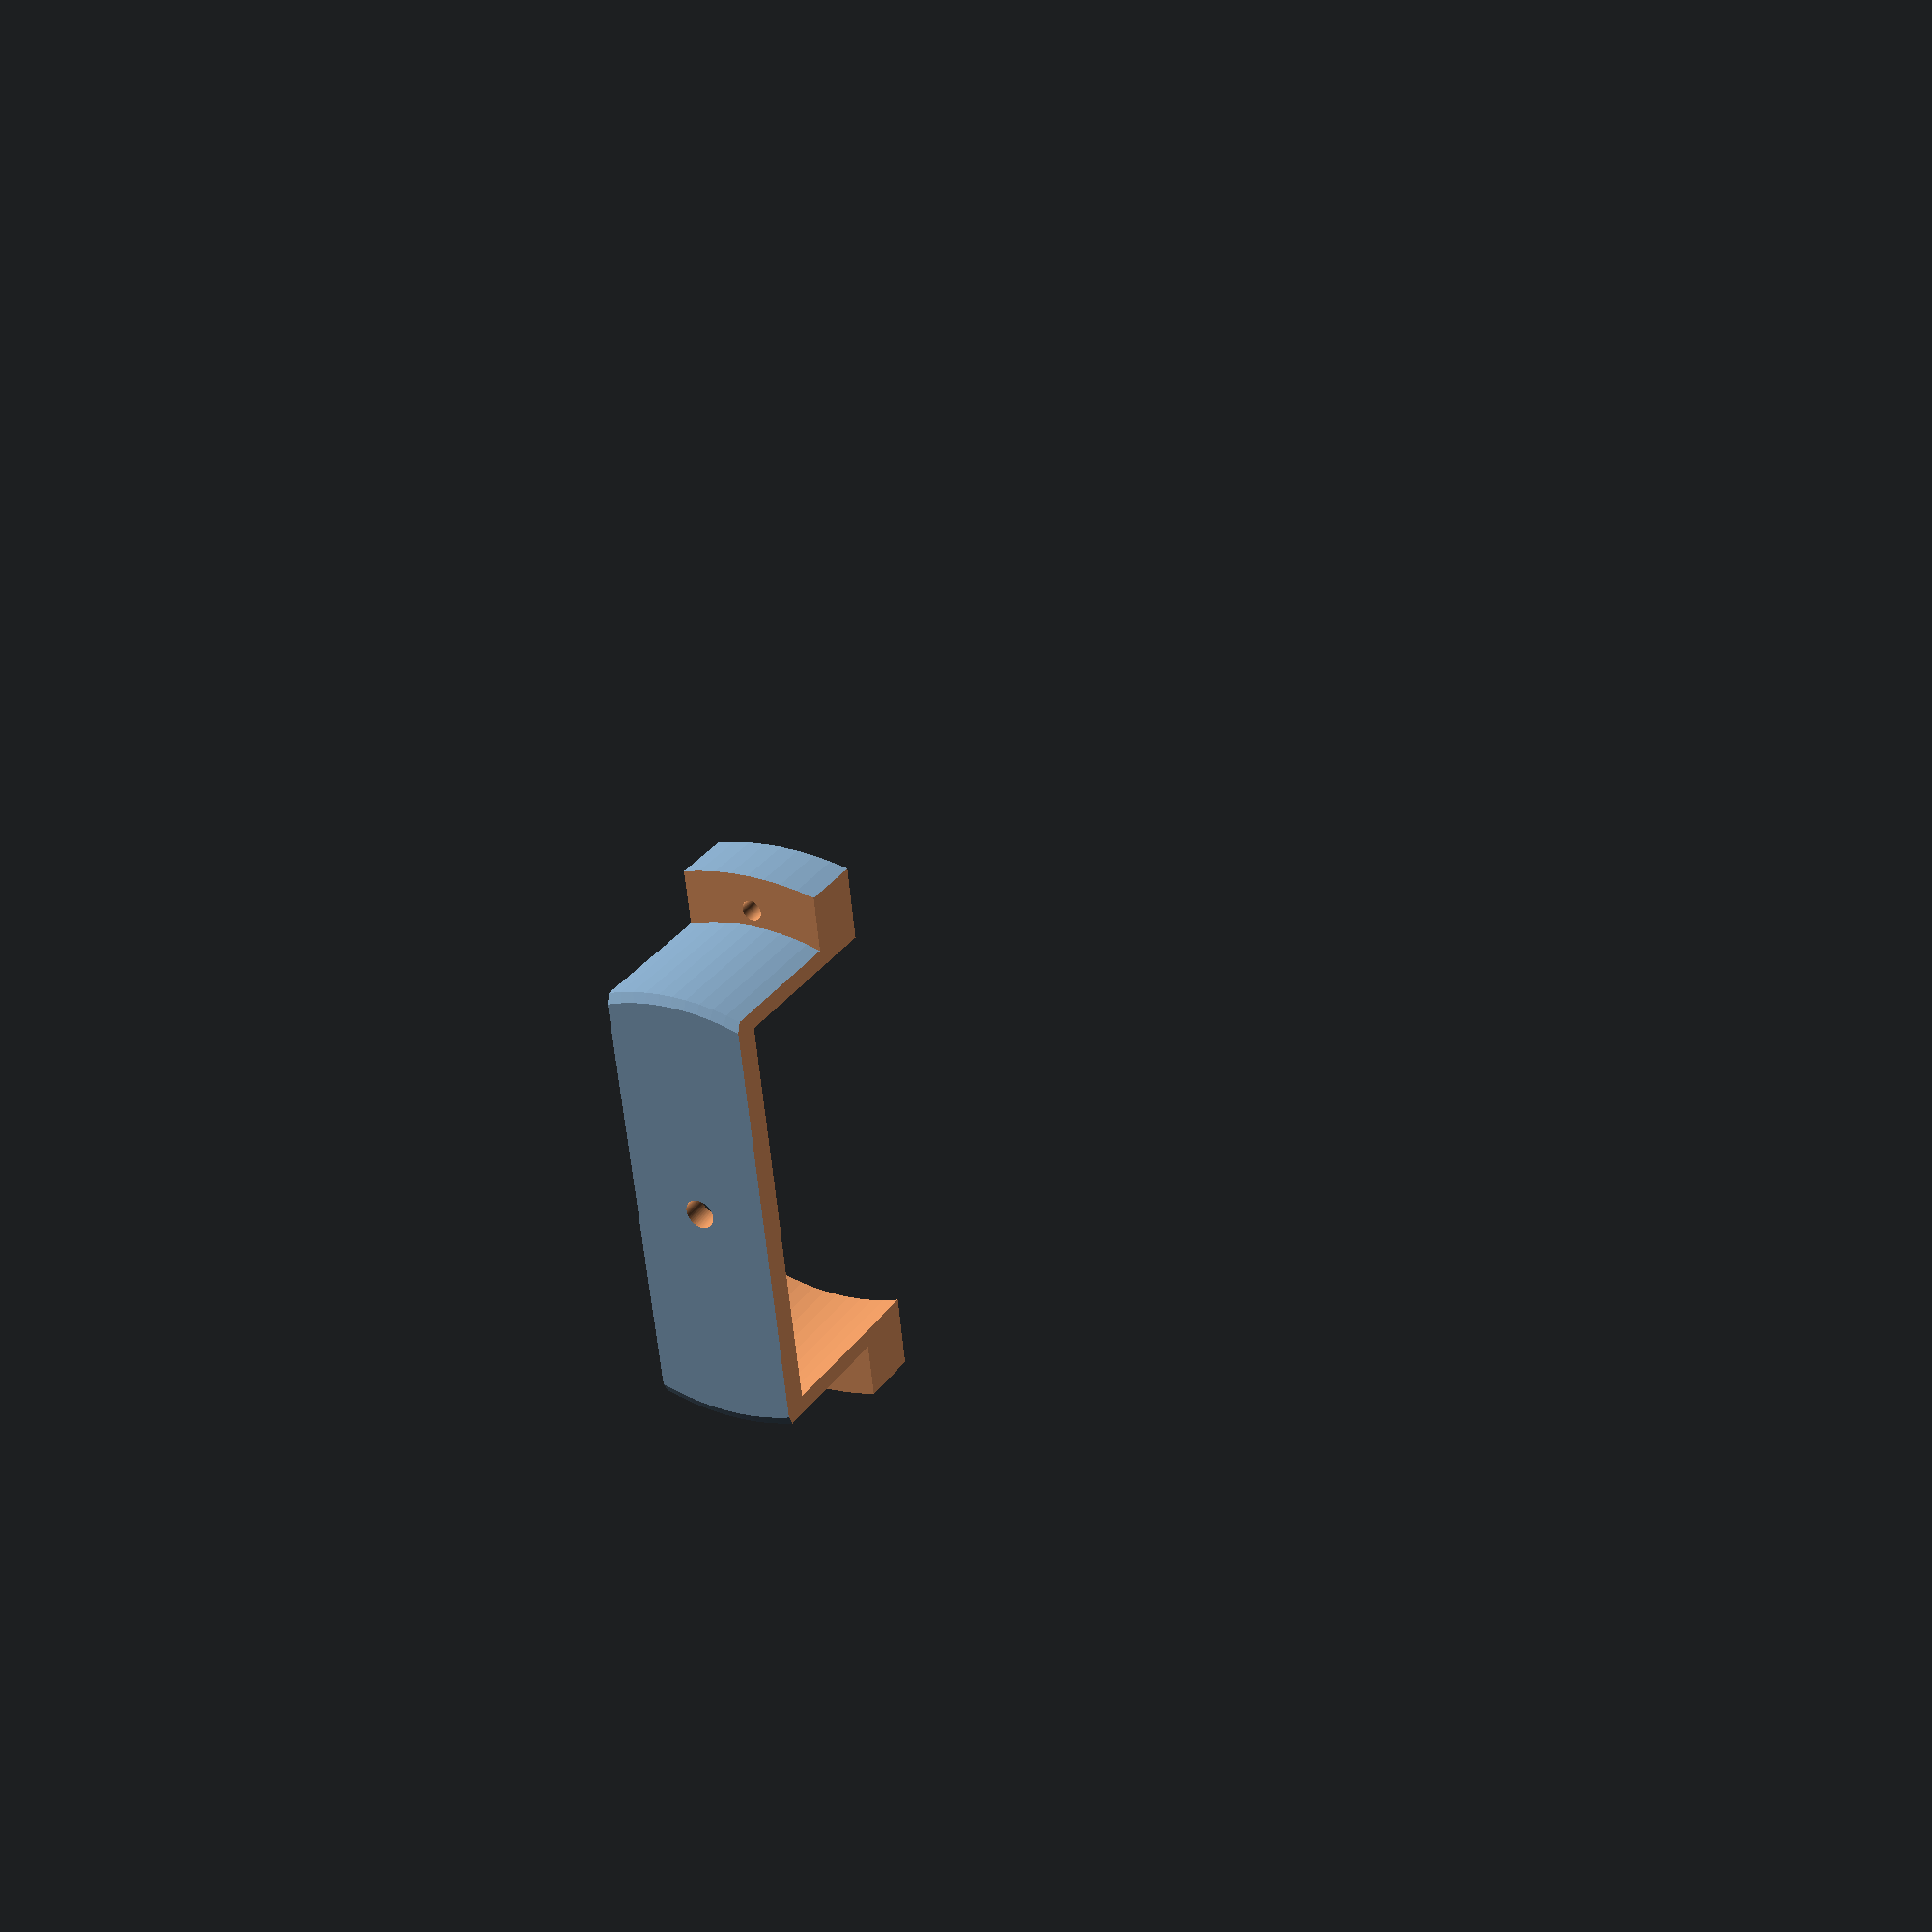
<openscad>

$fn=100;
module motor_mount(){
    motor_radius = 35;
    motor_height = 15;
    attach_hole_dimention = 41.8;
    motormax_radius = 48;
    difference(){
        intersection(){
            cylinder(r=motormax_radius/2,h=motor_height+2);
            translate([0,0,-25])
            sphere(r=46);
        }
        translate([0,0,5])
        difference(){
            cylinder(r=motormax_radius/2+1,h=motor_height+2);
            cylinder(r=motor_radius/2+2,h=motor_height+2);
        }
        translate([0,0,-0.1])
        cylinder(r=(motor_radius+1)/2+0.1,h=motor_height);
        translate([50+6,0,0])
        cube([100,100,100],center=true);
        translate([-50-6,0,0])
        cube([100,100,100],center=true);
        cylinder(r=2.5/2,h=100,center=true);
        
        translate([0,attach_hole_dimention/2,-0.1])
        cylinder(r=1.7/2,h=6);
        translate([0,-attach_hole_dimention/2,-0.1])
        cylinder(r=1.7/2,h=6);
    }
}

motor_mount();
</openscad>
<views>
elev=327.3 azim=354.0 roll=30.1 proj=p view=solid
</views>
